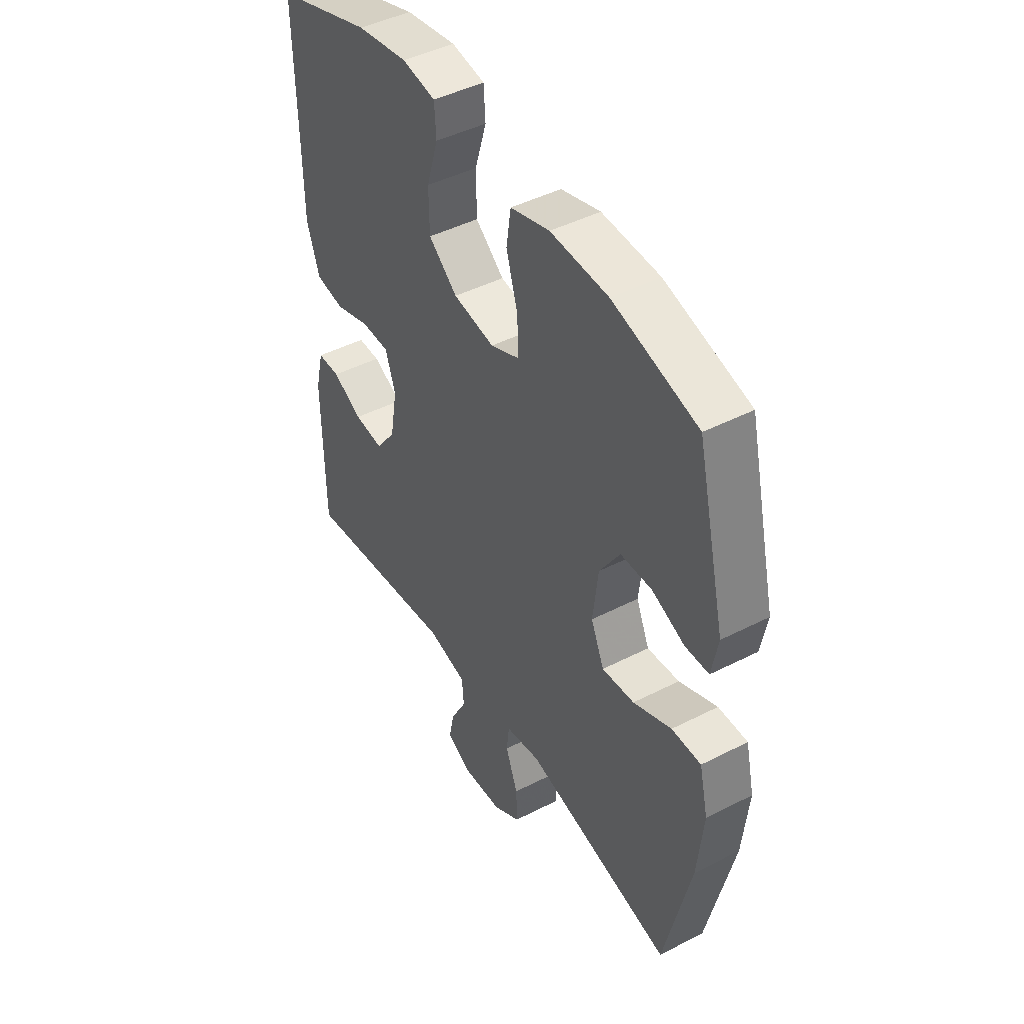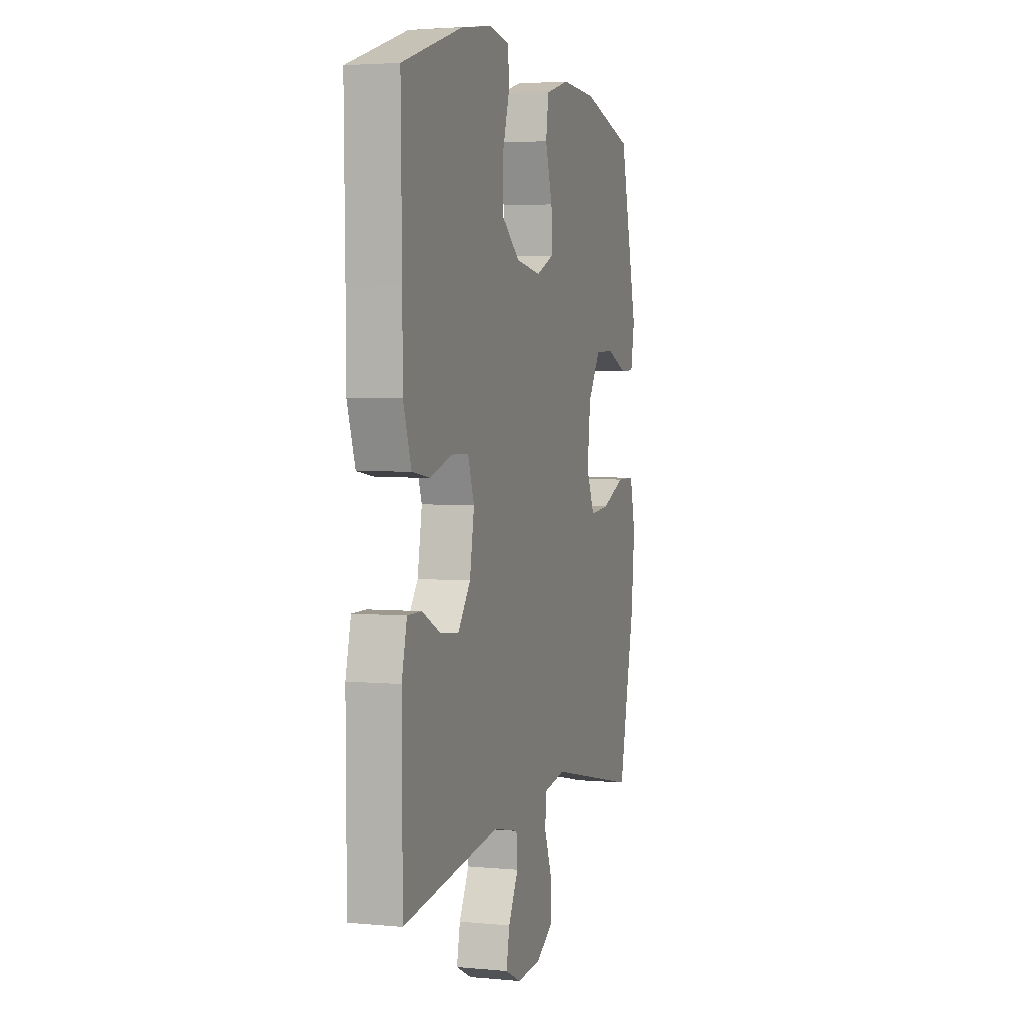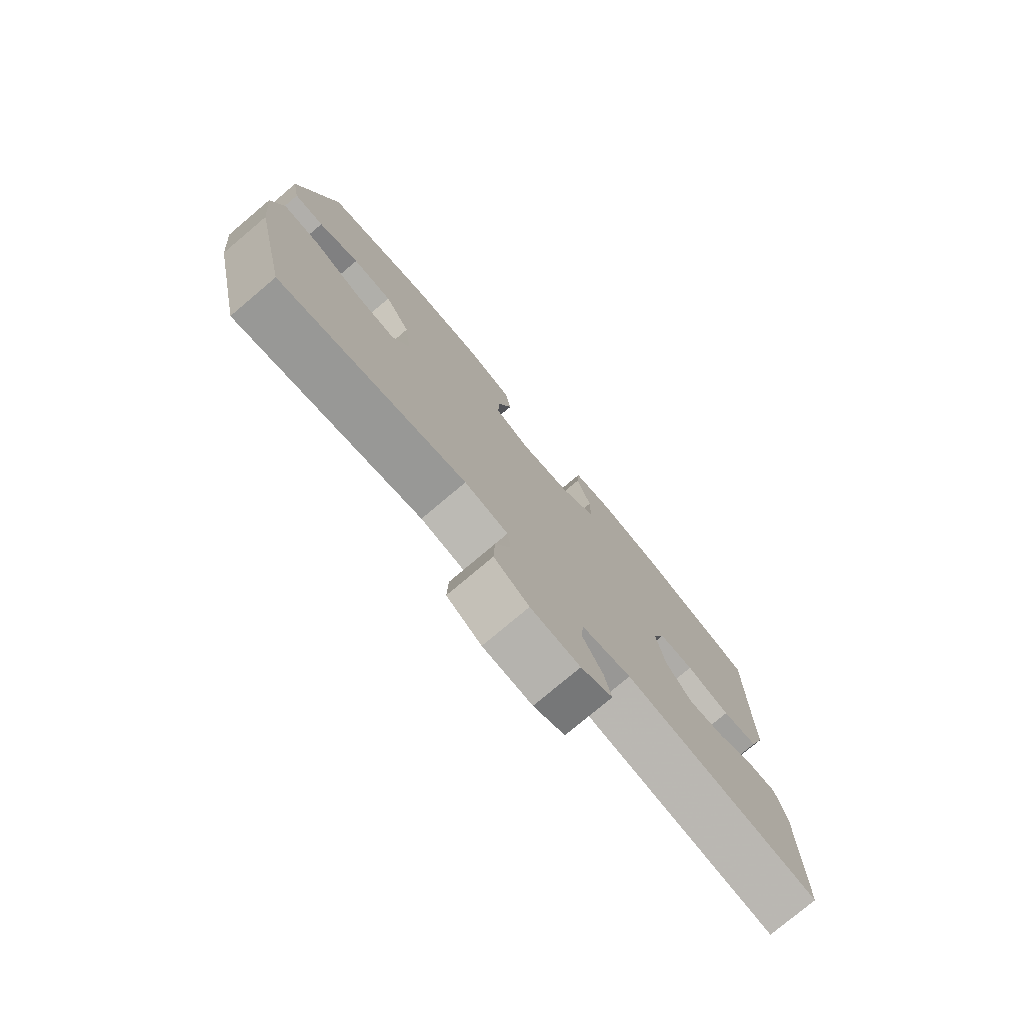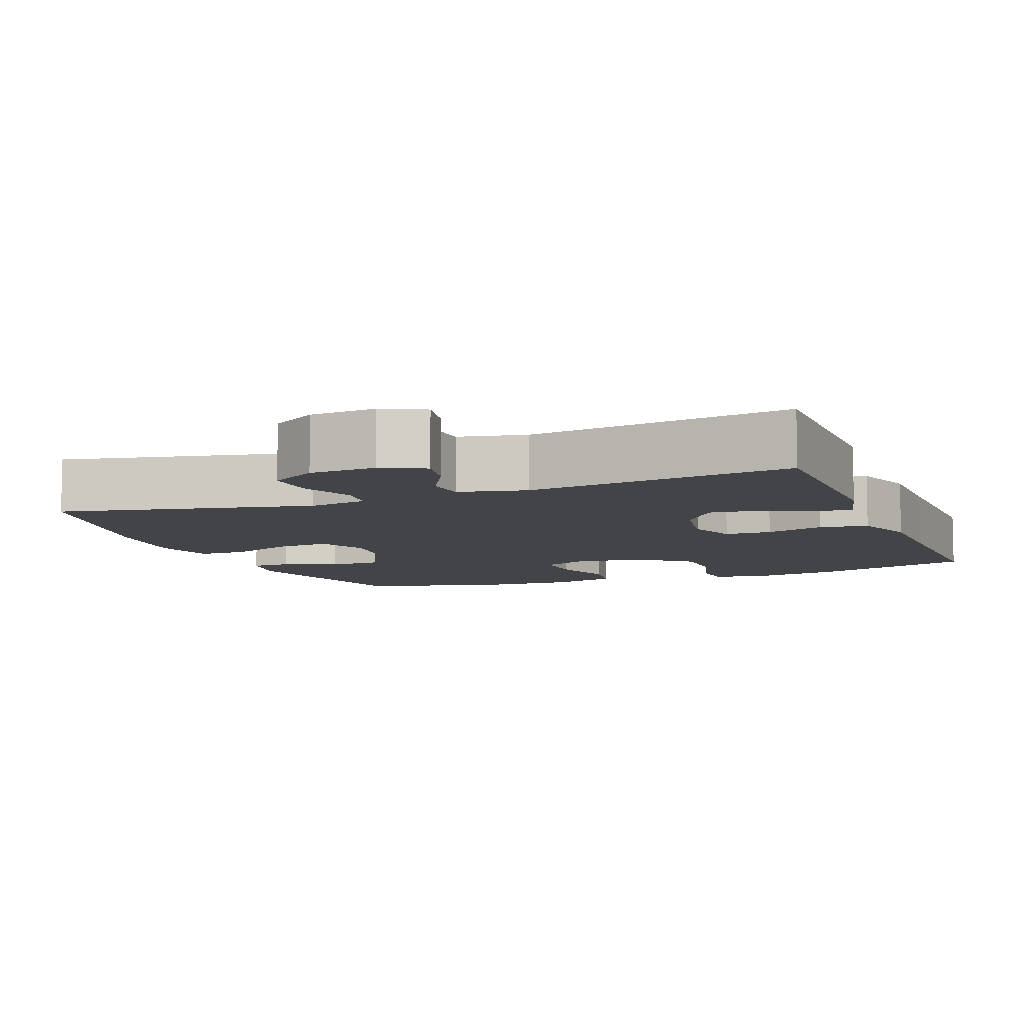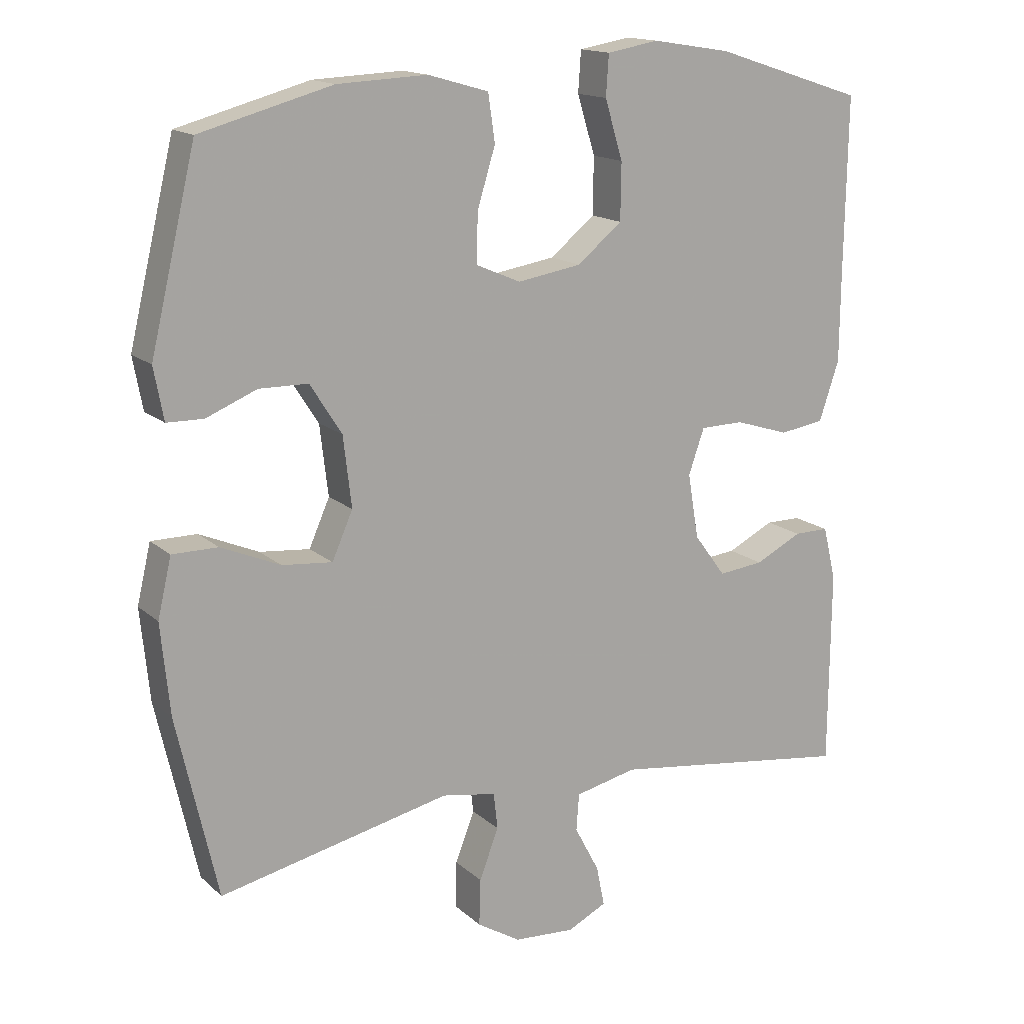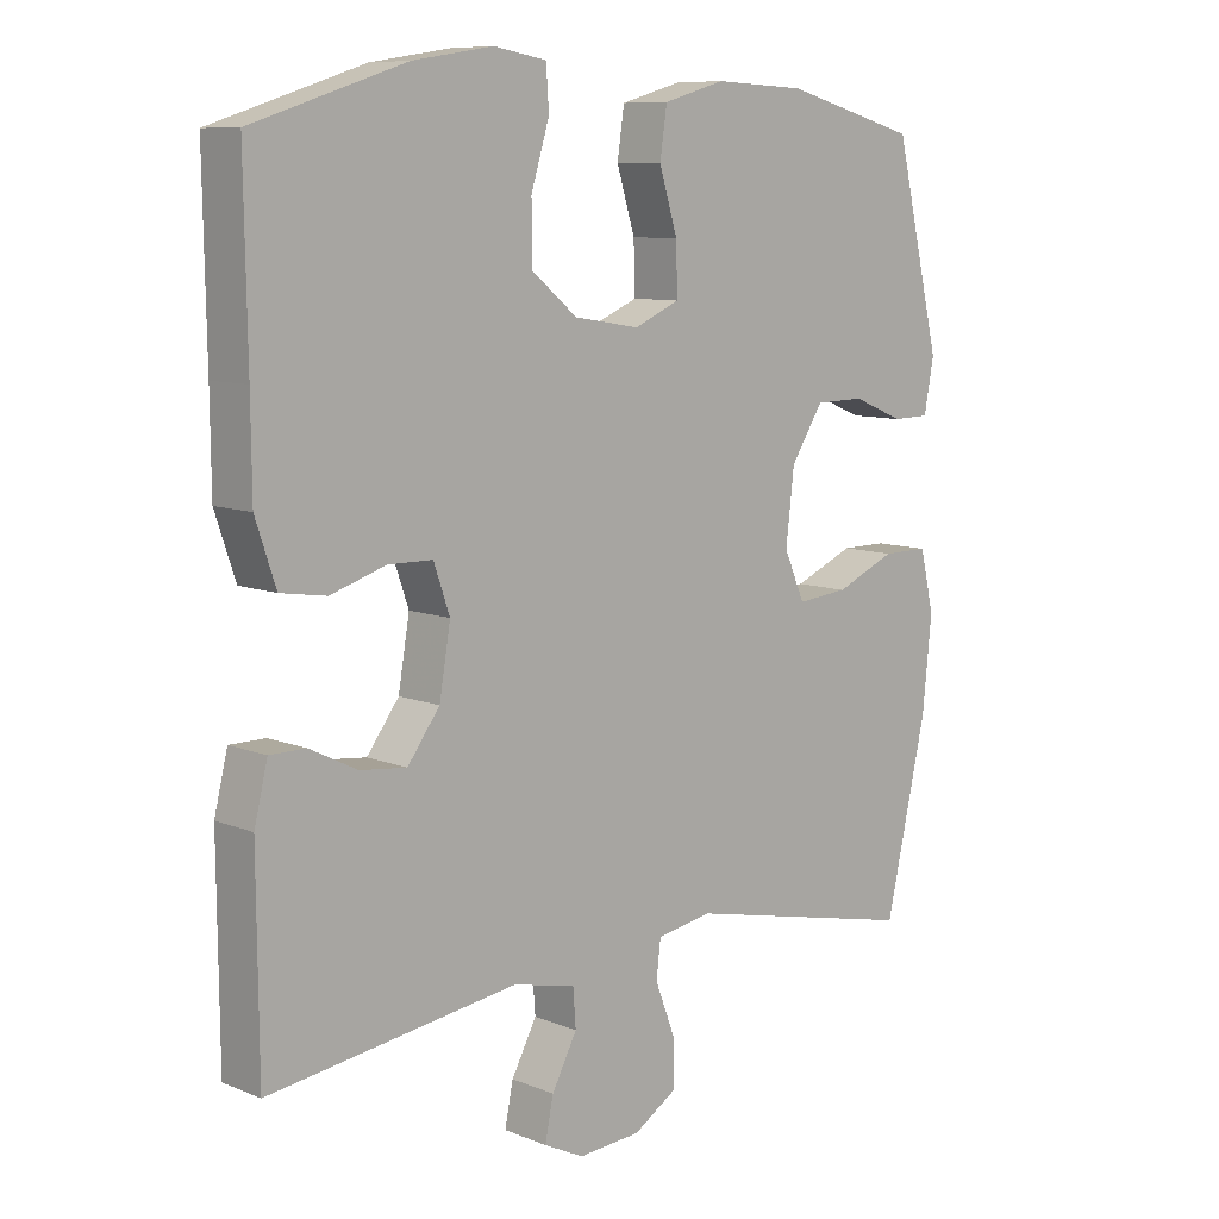
<metadata>
{"format":"obj","ext":"obj","renderer":"f3d","projection":"perspective","resolution":1024,"background":"white","views":[{"elev":45.3,"azim":59.4,"up":"+Z"},{"elev":3.5,"azim":-72.5,"up":"+Z"},{"elev":-77.5,"azim":130.1,"up":"+Z"},{"elev":-8.0,"azim":-158.6,"up":"+Y"},{"elev":15.5,"azim":149.8,"up":"+Z"},{"elev":9.2,"azim":-43.5,"up":"+Z"}]}
</metadata>
<code>
v -0.5 0.07 0.5
v -0.282 0.07 0.57
v -0.168 0.07 0.588
v -0.093 0.07 0.575
v -0.089 0.07 0.516
v -0.115 0.07 0.431
v -0.114 0.07 0.349
v -0.049 0.07 0.296
v 0.044 0.07 0.281
v 0.109 0.07 0.309
v 0.107 0.07 0.38
v 0.081 0.07 0.465
v 0.091 0.07 0.533
v 0.179 0.07 0.558
v 0.309 0.07 0.552
v 0.5 0.07 0.5
v 0.566 0.07 0.224
v 0.552 0.07 0.149
v 0.499 0.07 0.148
v 0.426 0.07 0.178
v 0.355 0.07 0.177
v 0.309 0.07 0.105
v 0.297 0.07 0.003
v 0.327 0.07 -0.065
v 0.4 0.07 -0.058
v 0.486 0.07 -0.021
v 0.552 0.07 -0.021
v 0.572 0.07 -0.106
v 0.559 0.07 -0.238
v 0.5 0.07 -0.5
v 0.164 0.07 -0.427
v 0.085 0.07 -0.441
v 0.079 0.07 -0.494
v 0.107 0.07 -0.567
v 0.109 0.07 -0.635
v 0.046 0.07 -0.674
v -0.043 0.07 -0.68
v -0.1 0.07 -0.652
v -0.088 0.07 -0.593
v -0.052 0.07 -0.525
v -0.056 0.07 -0.471
v -0.146 0.07 -0.451
v -0.5 0.07 -0.5
v -0.502 0.07 -0.214
v -0.483 0.07 -0.136
v -0.432 0.07 -0.136
v -0.364 0.07 -0.17
v -0.298 0.07 -0.177
v -0.252 0.07 -0.115
v -0.236 0.07 -0.021
v -0.259 0.07 0.045
v -0.322 0.07 0.046
v -0.401 0.07 0.021
v -0.466 0.07 0.031
v -0.495 0.07 0.117
v -0.496 0.07 0.246
v -0.5 0 0.5
v -0.282 0 0.57
v -0.168 0 0.588
v -0.093 0 0.575
v -0.089 0 0.516
v -0.115 0 0.431
v -0.114 0 0.349
v -0.049 0 0.296
v 0.044 0 0.281
v 0.109 0 0.309
v 0.107 0 0.38
v 0.081 0 0.465
v 0.091 0 0.533
v 0.179 0 0.558
v 0.309 0 0.552
v 0.5 0 0.5
v 0.566 0 0.224
v 0.552 0 0.149
v 0.499 0 0.148
v 0.426 0 0.178
v 0.355 0 0.177
v 0.309 0 0.105
v 0.297 0 0.003
v 0.327 0 -0.065
v 0.4 0 -0.058
v 0.486 0 -0.021
v 0.552 0 -0.021
v 0.572 0 -0.106
v 0.559 0 -0.238
v 0.5 0 -0.5
v 0.164 0 -0.427
v 0.085 0 -0.441
v 0.079 0 -0.494
v 0.107 0 -0.567
v 0.109 0 -0.635
v 0.046 0 -0.674
v -0.043 0 -0.68
v -0.1 0 -0.652
v -0.088 0 -0.593
v -0.052 0 -0.525
v -0.056 0 -0.471
v -0.146 0 -0.451
v -0.5 0 -0.5
v -0.502 0 -0.214
v -0.483 0 -0.136
v -0.432 0 -0.136
v -0.364 0 -0.17
v -0.298 0 -0.177
v -0.252 0 -0.115
v -0.236 0 -0.021
v -0.259 0 0.045
v -0.322 0 0.046
v -0.401 0 0.021
v -0.466 0 0.031
v -0.495 0 0.117
v -0.496 0 0.246
f 53 54 55 56
f 52 53 56 1
f 51 52 1 2
f 50 51 2 3
f 44 45 46 47
f 42 43 44 47
f 41 42 47 48
f 37 38 39 40
f 35 36 37 40
f 33 34 35 40
f 32 33 40 41
f 28 29 30 31
f 28 31 32
f 25 26 27 28
f 24 25 28 32
f 23 24 32 41
f 17 18 19 20
f 17 20 21
f 16 17 21
f 15 16 21 22
f 11 12 13 14
f 10 11 14 15
f 3 4 5 6
f 50 3 6 7
f 49 50 7 8
f 23 41 48 49
f 23 49 8 9
f 10 15 22 23
f 9 10 23
f 112 111 110 109
f 57 112 109 108
f 58 57 108 107
f 59 58 107 106
f 103 102 101 100
f 103 100 99 98
f 104 103 98 97
f 96 95 94 93
f 96 93 92 91
f 96 91 90 89
f 97 96 89 88
f 87 86 85 84
f 88 87 84
f 84 83 82 81
f 88 84 81 80
f 97 88 80 79
f 76 75 74 73
f 77 76 73
f 77 73 72
f 78 77 72 71
f 70 69 68 67
f 71 70 67 66
f 62 61 60 59
f 63 62 59 106
f 64 63 106 105
f 105 104 97 79
f 65 64 105 79
f 79 78 71 66
f 79 66 65
f 1 57 58 2
f 2 58 59 3
f 3 59 60 4
f 4 60 61 5
f 5 61 62 6
f 6 62 63 7
f 7 63 64 8
f 8 64 65 9
f 9 65 66 10
f 10 66 67 11
f 11 67 68 12
f 12 68 69 13
f 13 69 70 14
f 14 70 71 15
f 15 71 72 16
f 16 72 73 17
f 17 73 74 18
f 18 74 75 19
f 19 75 76 20
f 20 76 77 21
f 21 77 78 22
f 22 78 79 23
f 23 79 80 24
f 24 80 81 25
f 25 81 82 26
f 26 82 83 27
f 27 83 84 28
f 28 84 85 29
f 29 85 86 30
f 30 86 87 31
f 31 87 88 32
f 32 88 89 33
f 33 89 90 34
f 34 90 91 35
f 35 91 92 36
f 36 92 93 37
f 37 93 94 38
f 38 94 95 39
f 39 95 96 40
f 40 96 97 41
f 41 97 98 42
f 42 98 99 43
f 43 99 100 44
f 44 100 101 45
f 45 101 102 46
f 46 102 103 47
f 47 103 104 48
f 48 104 105 49
f 49 105 106 50
f 50 106 107 51
f 51 107 108 52
f 52 108 109 53
f 53 109 110 54
f 54 110 111 55
f 55 111 112 56
f 56 112 57 1

</code>
